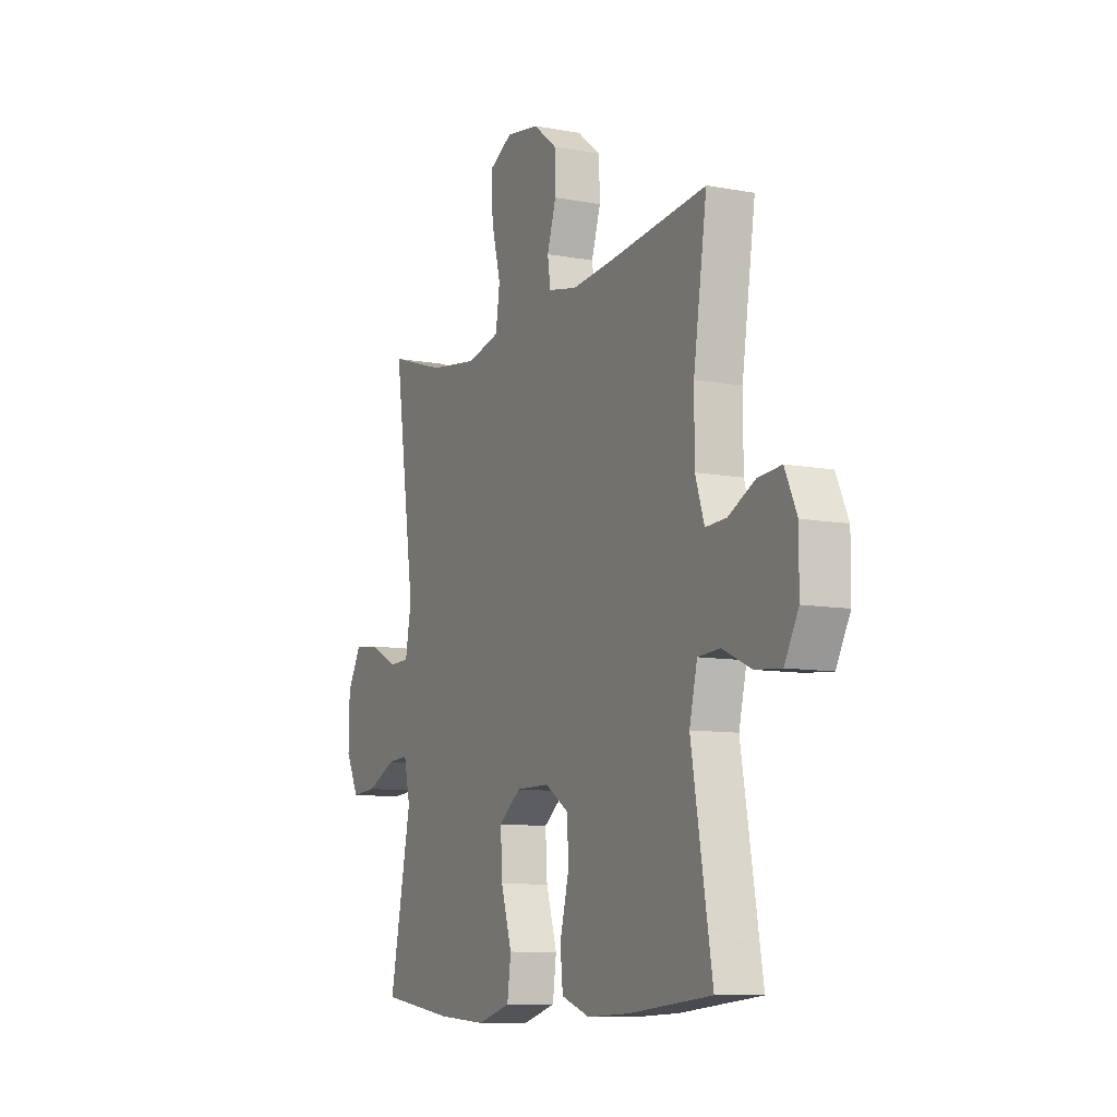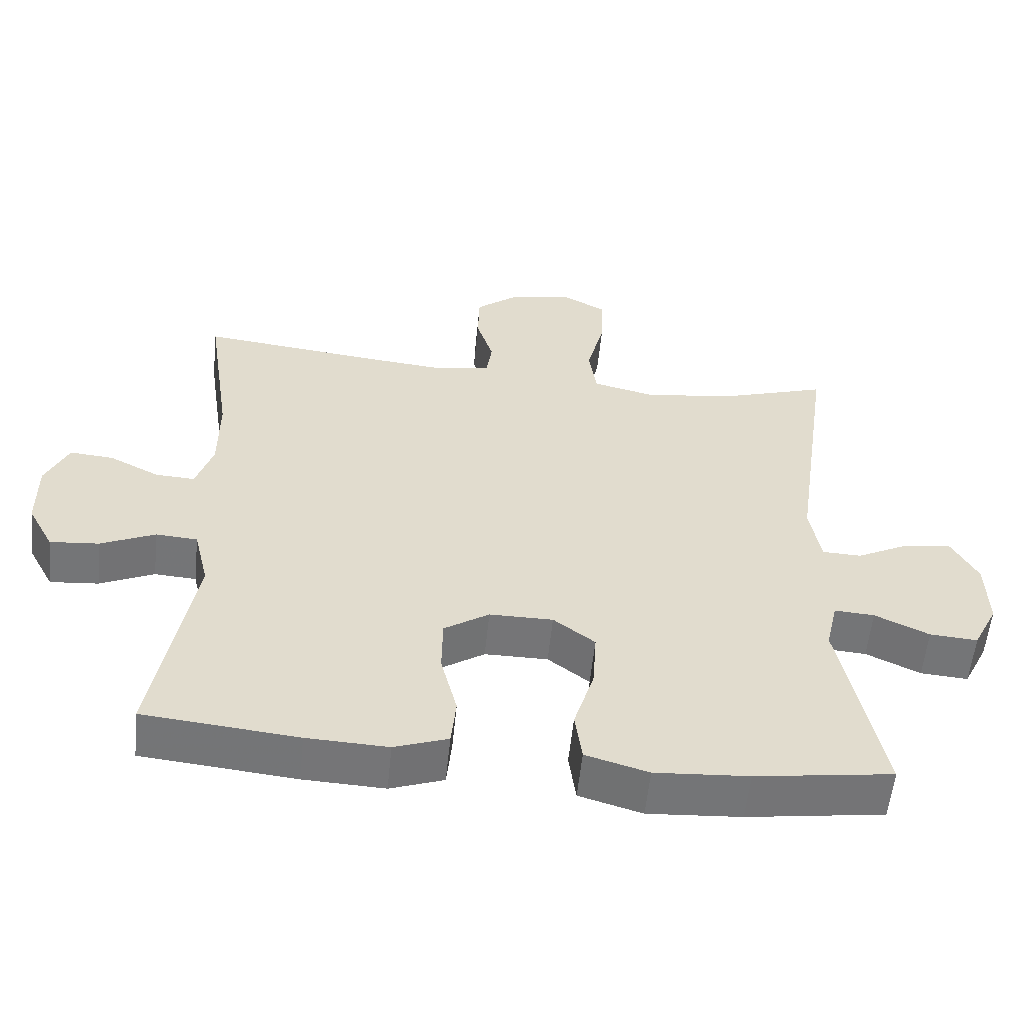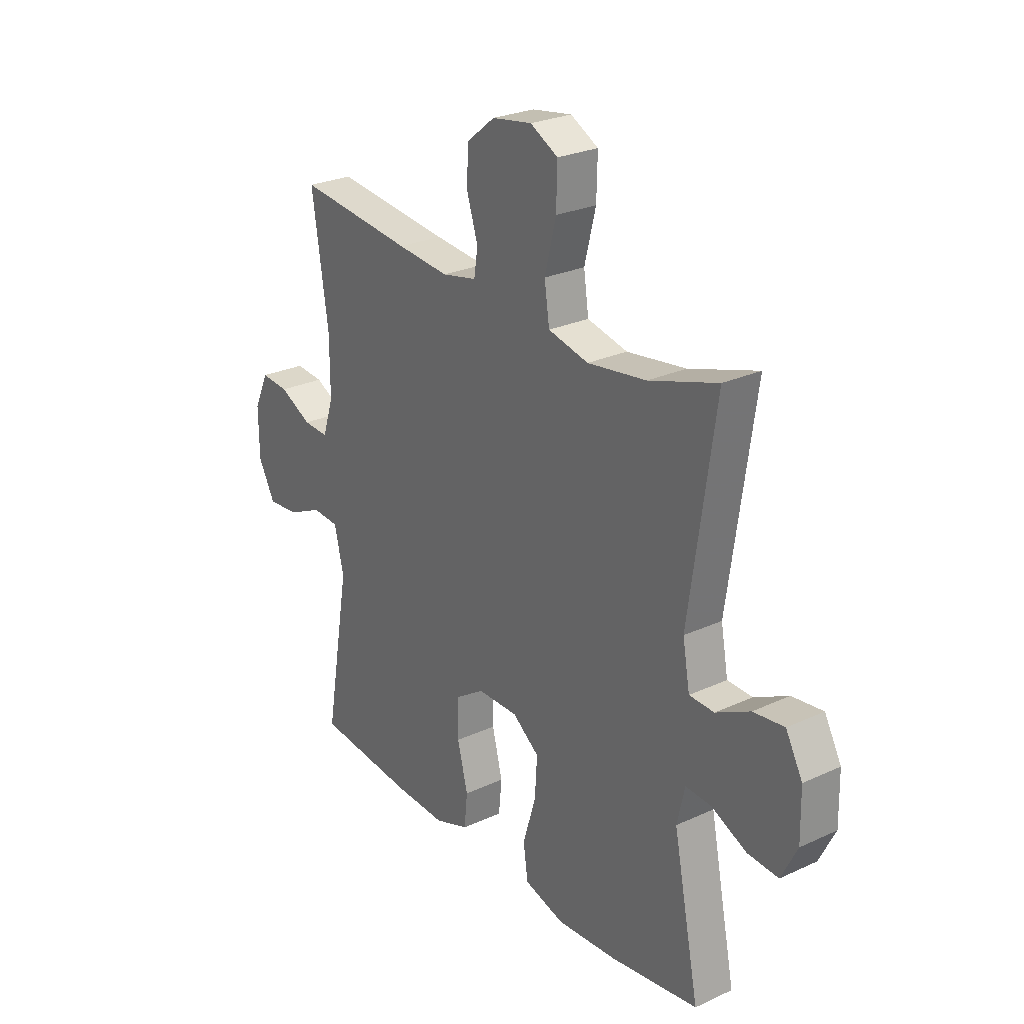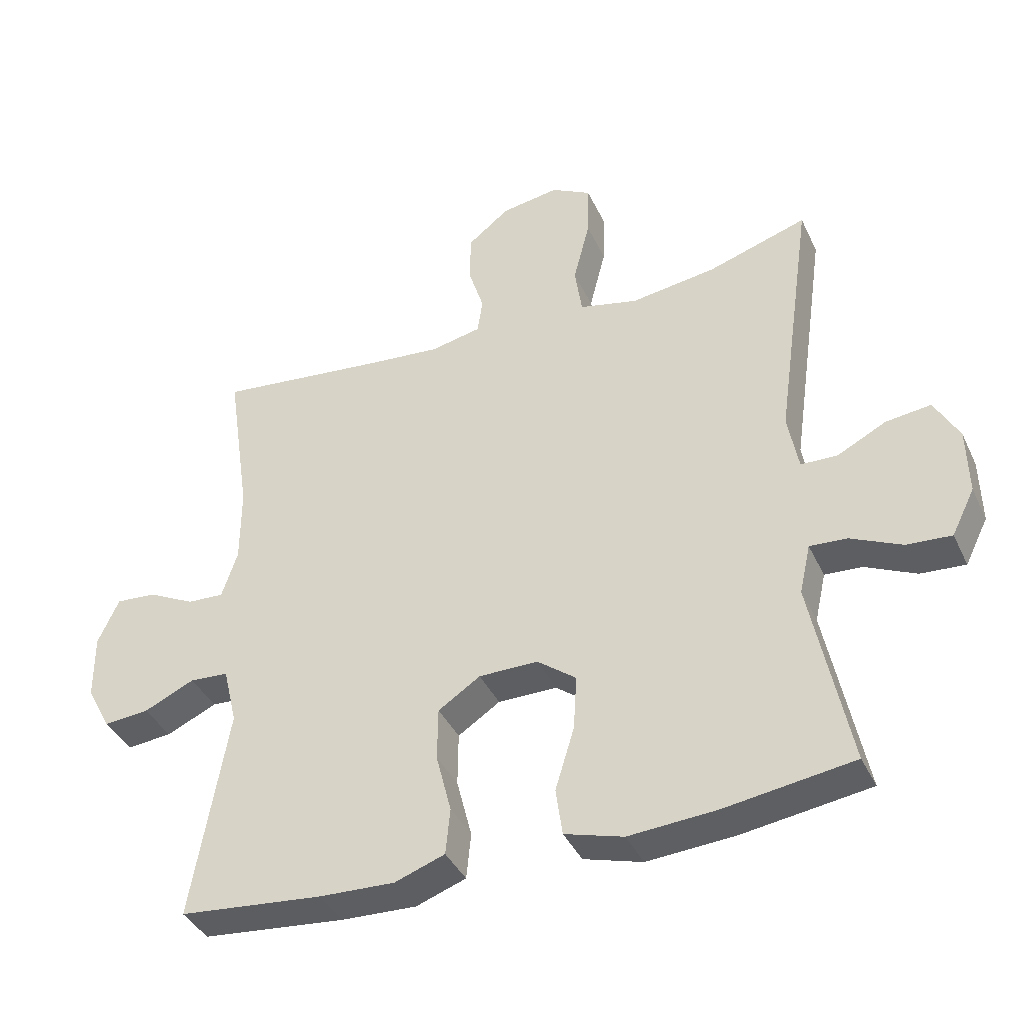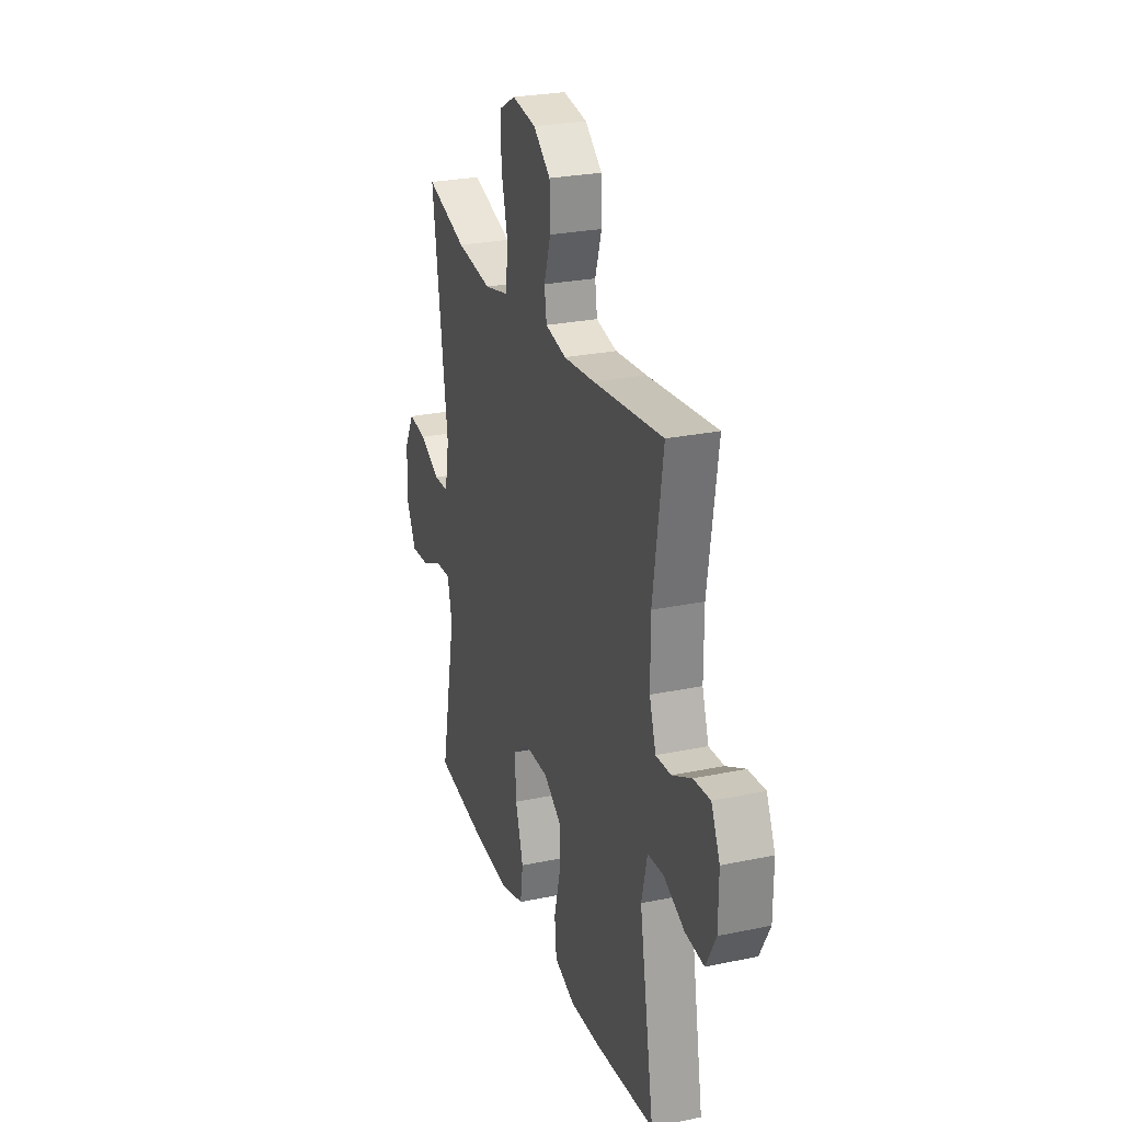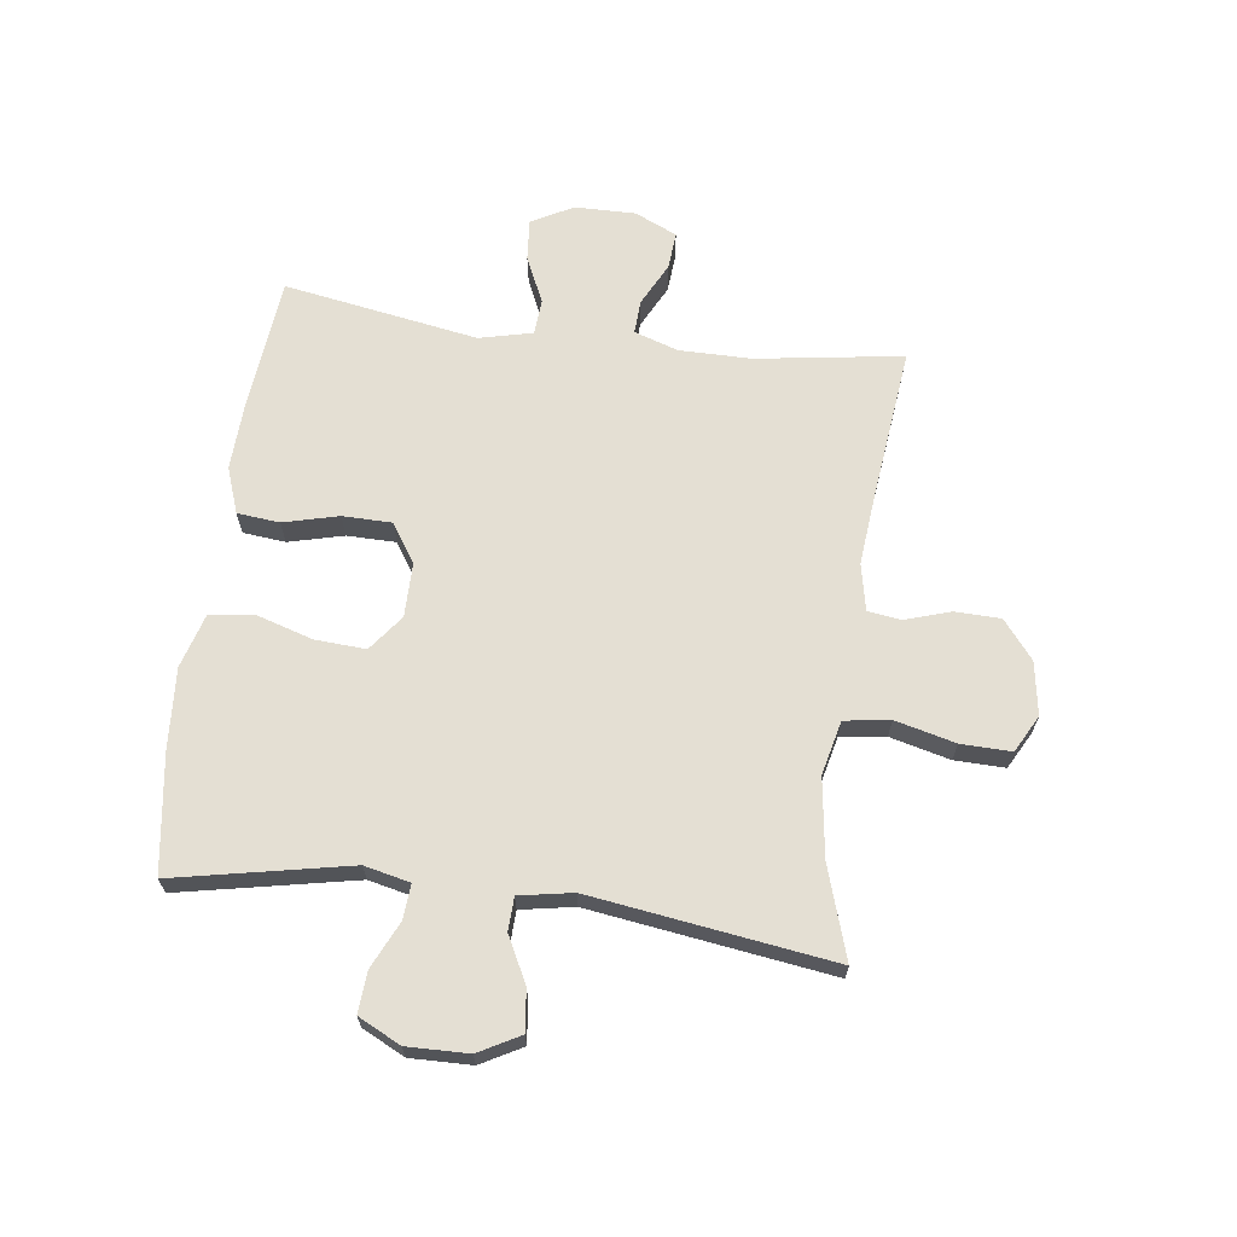
<metadata>
{"format":"obj","ext":"obj","renderer":"f3d","projection":"perspective","resolution":1024,"background":"white","views":[{"elev":-9.6,"azim":64.0,"up":"+Z"},{"elev":-56.6,"azim":174.2,"up":"+Z"},{"elev":26.1,"azim":-126.2,"up":"+Z"},{"elev":-39.4,"azim":-156.6,"up":"+Z"},{"elev":26.3,"azim":71.8,"up":"+Z"},{"elev":66.4,"azim":-82.6,"up":"+Y"}]}
</metadata>
<code>
v 0.5 0.07 -0.5
v 0.282 0.07 -0.522
v 0.167 0.07 -0.527
v 0.091 0.07 -0.5
v 0.084 0.07 -0.43
v 0.107 0.07 -0.339
v 0.106 0.07 -0.258
v 0.042 0.07 -0.216
v -0.048 0.07 -0.216
v -0.107 0.07 -0.261
v -0.102 0.07 -0.344
v -0.073 0.07 -0.439
v -0.083 0.07 -0.511
v -0.172 0.07 -0.537
v -0.305 0.07 -0.528
v -0.5 0.07 -0.5
v -0.442 0.07 -0.211
v -0.459 0.07 -0.136
v -0.516 0.07 -0.14
v -0.593 0.07 -0.176
v -0.661 0.07 -0.181
v -0.696 0.07 -0.111
v -0.694 0.07 -0.01
v -0.657 0.07 0.058
v -0.589 0.07 0.05
v -0.514 0.07 0.012
v -0.459 0.07 0.014
v -0.443 0.07 0.102
v -0.5 0.07 0.5
v -0.349 0.07 0.452
v -0.219 0.07 0.434
v -0.13 0.07 0.455
v -0.119 0.07 0.53
v -0.144 0.07 0.629
v -0.146 0.07 0.712
v -0.085 0.07 0.745
v 0.003 0.07 0.731
v 0.066 0.07 0.681
v 0.068 0.07 0.606
v 0.044 0.07 0.53
v 0.052 0.07 0.476
v 0.129 0.07 0.46
v 0.244 0.07 0.471
v 0.5 0.07 0.5
v 0.464 0.07 0.258
v 0.464 0.07 0.14
v 0.488 0.07 0.067
v 0.544 0.07 0.07
v 0.615 0.07 0.106
v 0.677 0.07 0.111
v 0.709 0.07 0.041
v 0.708 0.07 -0.059
v 0.671 0.07 -0.128
v 0.602 0.07 -0.122
v 0.525 0.07 -0.087
v 0.466 0.07 -0.091
v 0.445 0.07 -0.179
v 0.5 0 -0.5
v 0.282 0 -0.522
v 0.167 0 -0.527
v 0.091 0 -0.5
v 0.084 0 -0.43
v 0.107 0 -0.339
v 0.106 0 -0.258
v 0.042 0 -0.216
v -0.048 0 -0.216
v -0.107 0 -0.261
v -0.102 0 -0.344
v -0.073 0 -0.439
v -0.083 0 -0.511
v -0.172 0 -0.537
v -0.305 0 -0.528
v -0.5 0 -0.5
v -0.442 0 -0.211
v -0.459 0 -0.136
v -0.516 0 -0.14
v -0.593 0 -0.176
v -0.661 0 -0.181
v -0.696 0 -0.111
v -0.694 0 -0.01
v -0.657 0 0.058
v -0.589 0 0.05
v -0.514 0 0.012
v -0.459 0 0.014
v -0.443 0 0.102
v -0.5 0 0.5
v -0.349 0 0.452
v -0.219 0 0.434
v -0.13 0 0.455
v -0.119 0 0.53
v -0.144 0 0.629
v -0.146 0 0.712
v -0.085 0 0.745
v 0.003 0 0.731
v 0.066 0 0.681
v 0.068 0 0.606
v 0.044 0 0.53
v 0.052 0 0.476
v 0.129 0 0.46
v 0.244 0 0.471
v 0.5 0 0.5
v 0.464 0 0.258
v 0.464 0 0.14
v 0.488 0 0.067
v 0.544 0 0.07
v 0.615 0 0.106
v 0.677 0 0.111
v 0.709 0 0.041
v 0.708 0 -0.059
v 0.671 0 -0.128
v 0.602 0 -0.122
v 0.525 0 -0.087
v 0.466 0 -0.091
v 0.445 0 -0.179
f 52 53 54 55
f 52 55 56
f 51 52 56
f 48 49 50 51
f 47 48 51 56
f 46 47 56 57
f 43 44 45
f 42 43 45 46
f 41 42 46 57
f 37 38 39 40
f 37 40 41
f 36 37 41
f 33 34 35 36
f 32 33 36 41
f 31 32 41 57
f 28 29 30
f 27 28 30 31
f 23 24 25 26
f 23 26 27
f 22 23 27
f 19 20 21 22
f 18 19 22 27
f 17 18 27 31
f 11 12 13 14
f 10 11 14 15
f 3 4 5 6
f 3 6 7
f 2 3 7
f 1 2 7
f 57 1 7 8
f 10 15 16 17
f 9 10 17 31
f 8 9 31 57
f 112 111 110 109
f 113 112 109
f 113 109 108
f 108 107 106 105
f 113 108 105 104
f 114 113 104 103
f 102 101 100
f 103 102 100 99
f 114 103 99 98
f 97 96 95 94
f 98 97 94
f 98 94 93
f 93 92 91 90
f 98 93 90 89
f 114 98 89 88
f 87 86 85
f 88 87 85 84
f 83 82 81 80
f 84 83 80
f 84 80 79
f 79 78 77 76
f 84 79 76 75
f 88 84 75 74
f 71 70 69 68
f 72 71 68 67
f 63 62 61 60
f 64 63 60
f 64 60 59
f 64 59 58
f 65 64 58 114
f 74 73 72 67
f 88 74 67 66
f 114 88 66 65
f 1 58 59 2
f 2 59 60 3
f 3 60 61 4
f 4 61 62 5
f 5 62 63 6
f 6 63 64 7
f 7 64 65 8
f 8 65 66 9
f 9 66 67 10
f 10 67 68 11
f 11 68 69 12
f 12 69 70 13
f 13 70 71 14
f 14 71 72 15
f 15 72 73 16
f 16 73 74 17
f 17 74 75 18
f 18 75 76 19
f 19 76 77 20
f 20 77 78 21
f 21 78 79 22
f 22 79 80 23
f 23 80 81 24
f 24 81 82 25
f 25 82 83 26
f 26 83 84 27
f 27 84 85 28
f 28 85 86 29
f 29 86 87 30
f 30 87 88 31
f 31 88 89 32
f 32 89 90 33
f 33 90 91 34
f 34 91 92 35
f 35 92 93 36
f 36 93 94 37
f 37 94 95 38
f 38 95 96 39
f 39 96 97 40
f 40 97 98 41
f 41 98 99 42
f 42 99 100 43
f 43 100 101 44
f 44 101 102 45
f 45 102 103 46
f 46 103 104 47
f 47 104 105 48
f 48 105 106 49
f 49 106 107 50
f 50 107 108 51
f 51 108 109 52
f 52 109 110 53
f 53 110 111 54
f 54 111 112 55
f 55 112 113 56
f 56 113 114 57
f 57 114 58 1

</code>
